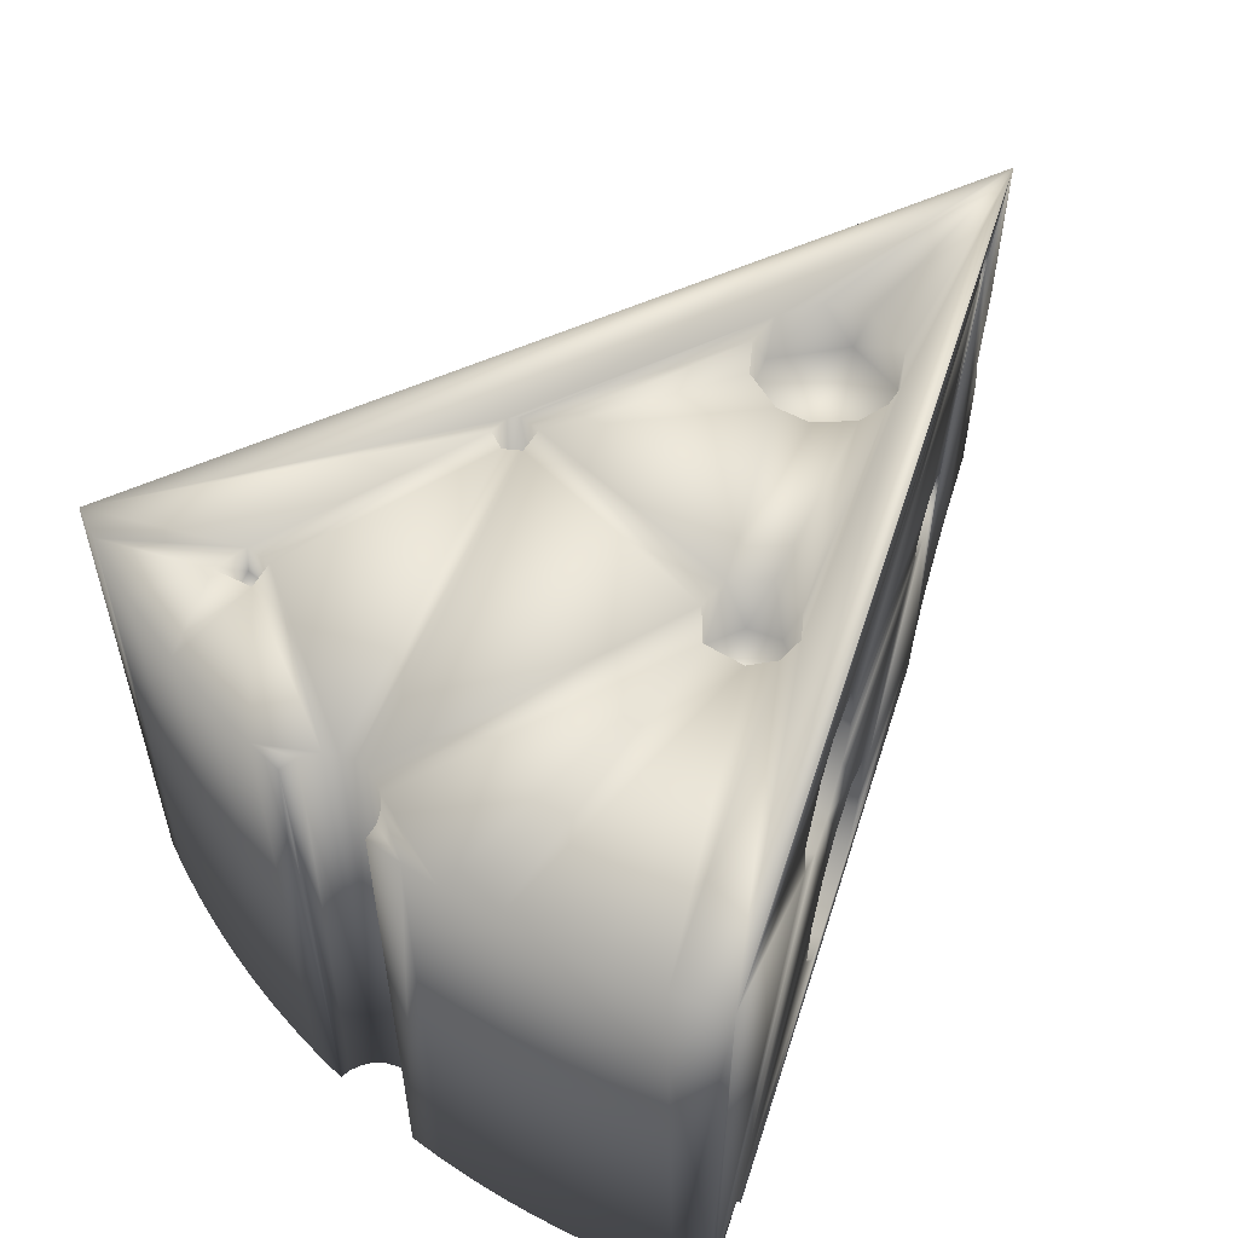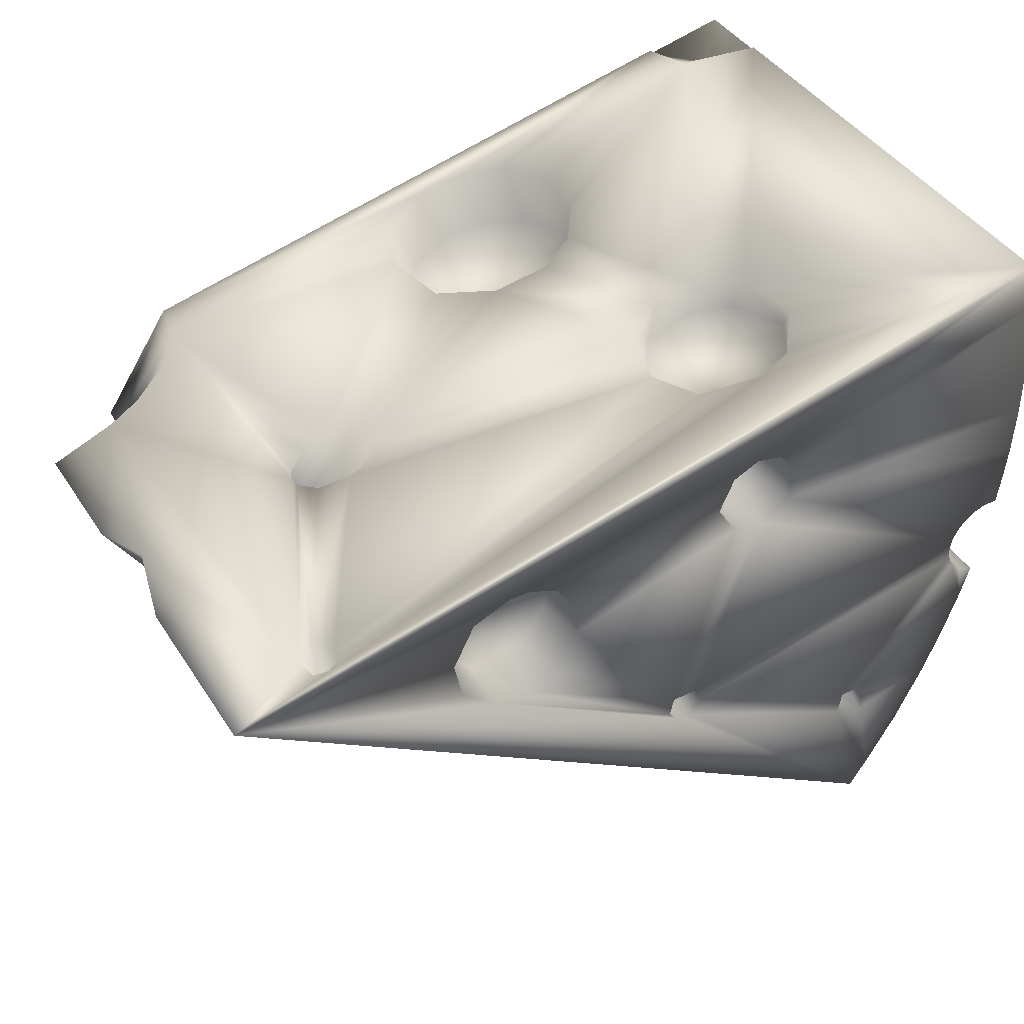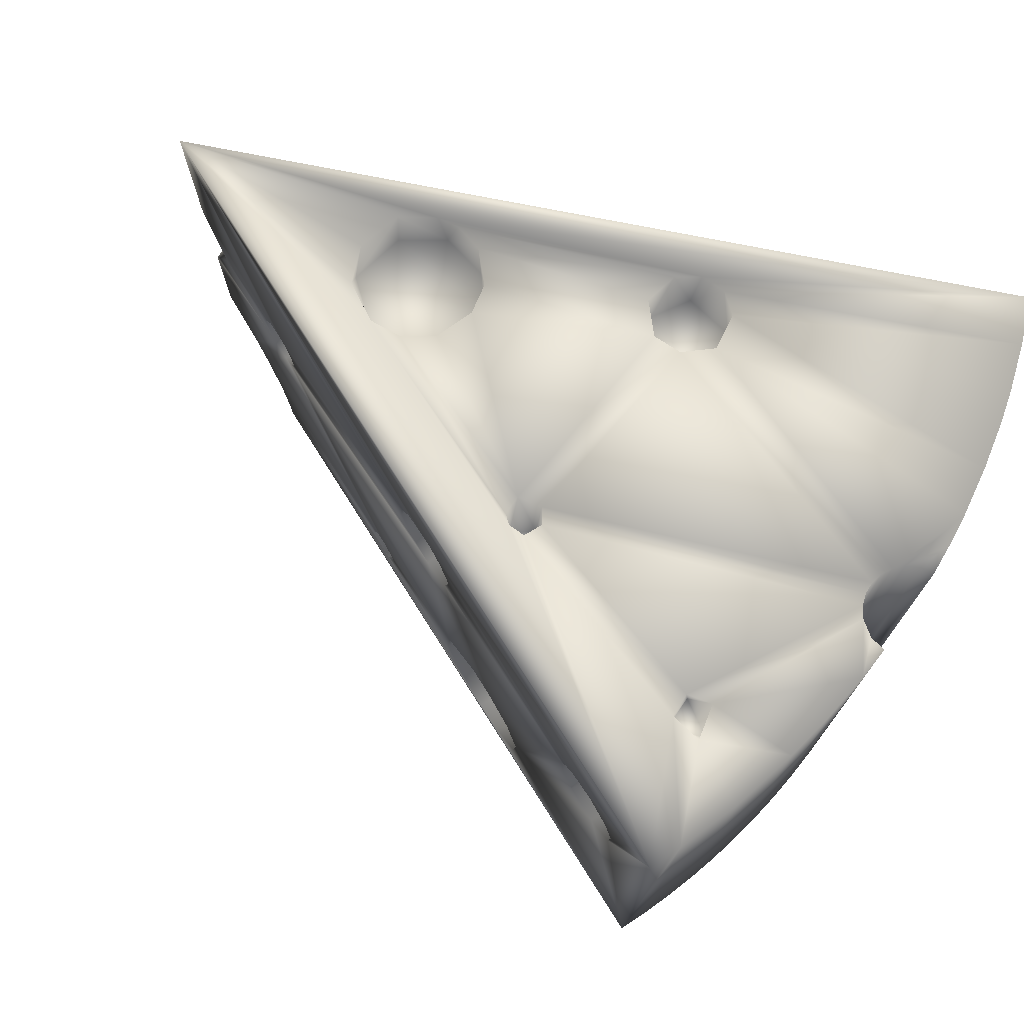
<metadata>
{"format":"obj","ext":"obj","renderer":"f3d","projection":"perspective","resolution":1024,"background":"white","views":[{"elev":55.1,"azim":120.1,"up":"+Z"},{"elev":42.5,"azim":-30.3,"up":"+Y"},{"elev":73.3,"azim":23.6,"up":"+Z"}]}
</metadata>
<code>
v -0.4497 -0.3901 4.098
v -0.2099 -0.7661 4.438
v -0.5086 -0.7003 4.101
v -0.1535 -0.6569 4.094
v -3.307 0.1456 2.772
v -3.084 0.6069 3.646
v -2.852 0.4494 3.585
v -3.091 0.6116 2.738
v -3.314 0.7625 3.506
v -2.675 0.3299 3.254
v -2.754 0.3832 2.938
v -3.417 0.8326 3.16
v -4.194 1.159 -0.1749
v -3.939 1.03 0.1921
v -3.906 1.009 -0.1921
v -3.205 3.434 0.1596
v -1.365 3.14 0.5487
v -1.664 3.077 1.206
v -1.582 3.095 -0.03789
v -1.934 3.018 -0.3034
v -2.189 2.963 1.43
v -2.362 2.926 -0.365
v -2.616 2.871 1.36
v -2.773 2.837 -0.207
v -2.962 2.796 1.085
v -3.055 2.776 0.1308
v -3.147 2.756 0.6333
v -2.203 0.7525 -0.6287
v -2.043 1.6 -0.6287
v -2.098 1.605 0.04906
v -1.761 1.52 0.047
v -2.405 1.405 0.047
v -2.449 0.937 0.04703
v -1.59 1.247 0.04699
v -1.637 0.9357 0.04697
v -1.96 0.7022 0.04718
v -0.536 -0.3448 -0.1219
v -0.5961 -0.367 -0.6287
v -0.5328 -0.06402 -0.1131
v -0.7969 -0.2452 -0.1161
v -1.209 3.272 -0.6287
v -1.173 2.645 -0.1211
v -0.8758 2.728 -0.6287
v -0.9826 3.31 -0.1202
v -1.281 3.24 -0.1219
v -1.423 2.936 -0.1219
v -0.7355 3.016 -0.1219
v -0.8731 2.713 -0.1219
v -4.516 1.675 4.439
v -4.718 2.736 4.439
v -4.195 1.643 4.439
v -4.154 2.87 4.439
v -3.855 2.715 3.932
v -3.673 2.382 3.932
v -4.289 2.904 3.932
v -4.731 2.71 3.932
v -4.944 2.194 3.932
v -4.475 1.638 3.932
v -3.712 2.017 3.932
v -3.965 1.72 3.932
v -2.371 0.3341 4.439
v -2.24 0.5195 3.425
v -2.393 0.6906 3.429
v -2.621 0.5679 3.425
v -2.376 0.3372 3.424
v -2.526 0.3584 3.425
v -2.943 0.3478 0.2026
v -2.009 -0.7333 -0.1201
v -2.6 0.116 0.8454
v -2.402 -0.467 0.8684
v -1.835 -0.4021 -0.1958
v -1.746 -0.4624 0.2956
v -1.91 -0.3516 0.6825
v -2.197 -0.1574 0.8809
v -2.348 -0.05473 -0.5426
v -2.756 0.2215 -0.2989
v -0.02514 -0.8536 2.957
v -0.125 -0.7855 3.348
v -0.1818 -0.7469 2.673
v -0.3485 -0.6339 3.465
v -0.5743 -0.481 3.407
v -0.4215 -0.5845 2.601
v -0.647 -0.4318 2.733
v -0.7526 -0.3599 3.093
v -6.775 2.661 2.129
v -6.962 2.621 2.864
v -3.042 -0.03388 2.913
v -2.112 -0.6636 0.6831
v -1.968 -0.7612 0.2914
v -1.27 -1.234 2.834
v -1.139 -1.323 2.659
v -2.318 -0.5243 -0.4625
v -2.576 -0.3496 -0.5084
v -3.073 -0.01307 0.5046
v -2.657 -0.2945 0.8886
v -3.566 0.3213 2.872
v -3.686 0.4021 3.126
v -5.674 1.749 2.517
v -3.664 0.3872 3.359
v -6.962 2.621 4.439
v -3.55 0.3103 3.561
v -3.254 0.1099 3.633
v -0.1733 -1.977 4.439
v -1.148 -1.316 3.399
v -0.9205 -1.471 3.469
v -0.7015 -1.619 3.348
v -0.6022 -1.686 3.121
v -0.6329 -1.665 2.831
v -0.8502 -1.518 2.606
v -6.668 2.422 2.256
v -2.966 -0.08543 3.251
v -1.304 -1.211 3.118
v -3.086 -0.0039 3.518
v -1.257 -1.243 3.262
v -2.834 -0.1748 -0.4165
v -4.183 0.7389 -0.2355
v -4.357 0.857 0.1626
v -4.434 0.9091 -0.1173
v -6.117 2.049 -0.06123
v -4.218 0.7628 0.198
v -4.059 0.6549 0.013
v -3.11 0.01232 -0.009087
v -0.7486 3.621 3.244
v -0.8535 3.944 3.437
v -2.203 3.306 3.217
v -2.198 3.653 3.015
v -1.98 3.354 3.736
v -0.9652 3.574 2.739
v -1.137 3.537 3.898
v -1.309 3.5 2.538
v -1.636 3.429 3.937
v -1.797 3.394 2.581
v 1.051 4.356 0.08195
v 0.608 4.222 -0.0991
v 1.138 3.883 4.439
v 1.199 3.406 4.439
v 1.166 3.696 -0.6287
v 1.059 4.32 0.08196
v 1.235 2.605 4.439
v 1.196 1.804 4.439
v 1.196 1.8 -0.6287
v 1.222 2.124 4.439
v 1.221 2.115 -0.6287
v 1.235 2.432 -0.6287
v 1.202 3.381 -0.6287
v 1.224 3.086 4.439
v -1.84 3.73 1.215
v -4.544 3.145 2.356
v -1.584 3.786 0.8401
v -1.685 3.764 2.526
v -2.211 3.65 1.415
v -2.722 3.539 1.373
v -3.178 3.44 1.011
v -4.53 3.147 2.177
v -3 3.479 -0.1433
v -2.569 3.572 -0.3569
v 0.2666 4.186 -0.6287
v -2.149 3.663 -0.3278
v -1.8 3.739 -0.1218
v -1.542 3.795 0.3251
v 0.4098 4.217 -0.2094
v -5.326 2.975 2.221
v -5.271 2.987 2.098
v -3.271 3.42 0.3738
v -1.309 3.845 2.567
v -6.333 2.757 0.4434
v -6.962 2.621 1.656
v -0.942 3.925 2.901
v -1.176 3.874 3.855
v 1.051 4.356 4.439
v -1.485 3.807 3.947
v -2.036 3.688 3.771
v -2.23 3.646 3.313
v -2.049 3.685 2.756
v -5.92 2.846 4.297
v -6.049 2.818 4.353
v -6.17 2.792 4.313
v -5.89 2.162 4.36
v -6.198 2.786 4.118
v -6.022 2.825 3.999
v -5.89 2.853 4.16
v -5.747 2.193 4.256
v -6.008 2.136 4.035
v -5.784 2.185 4.038
v -6.082 2.118 4.242
v -4.264 1.157 0.05707
v -4.132 1.163 0.1778
v -4.179 1.16 2.75
v -4.332 1.164 2.75
v -3.597 2.207 -0.6287
v -3.982 1.2 -0.6287
v -4.944 1.82 2.75
v -4.89 1.584 2.75
v -4.77 1.403 2.75
v -4.652 1.293 2.75
v -3.515 1.872 -0.6287
v -3.762 2.412 2.75
v -4.281 2.583 2.75
v -4.481 2.543 2.75
v -4.667 2.44 2.75
v -4.48 2.542 -0.6287
v -3.531 2.024 -0.6287
v -3.808 1.293 -0.6287
v -4.698 1.331 -0.6287
v -4.932 2.015 2.75
v -3.562 2.13 2.75
v -4.88 2.168 2.75
v -4.803 2.301 2.75
v -3.887 2.5 2.75
v -4.078 2.572 2.75
v -3.662 2.308 2.75
v -3.516 1.932 2.75
v -3.523 1.77 2.75
v -3.559 1.621 2.75
v -3.629 1.485 2.75
v -3.887 1.243 2.75
v -3.73 1.359 2.75
v -4.475 1.199 2.75
v -4.029 1.186 2.75
v -1.843 3.323 4.439
v -1.453 3.161 3.763
v -1.746 2.541 4.439
v -1.912 3.334 3.763
v -2.197 3.021 3.763
v -2.154 2.724 3.763
v -1.494 2.646 3.763
v -1.869 2.523 3.762
v 0.7453 0.8076 -0.6286
v 0.7248 0.8359 4.439
v 0.6595 1.068 4.439
v 0.6627 1.03 -0.6287
v 0.668 1.144 -0.6286
v 0.8001 1.381 4.439
v 1.158 1.485 -0.6287
v 1.158 1.487 4.438
v 0.9075 0.6775 -0.6283
v 0.6879 0.9136 -0.6286
v 0.7245 1.289 4.439
v 1.024 1.489 4.437
v 0.3083 -1.179 4.439
v -0.502 -0.6601 4.439
v -2.261 0.4906 4.439
v 0.676 0.9533 4.439
v -1.435 3.075 4.439
v -0.4666 -0.4317 4.439
v 0.7638 -0.1197 4.439
v 0.9957 0.6462 4.438
v 0.8491 0.7063 4.439
v -0.2206 -0.4214 4.439
v -3.683 2.128 4.439
v -2.33 0.6472 4.439
v 0.6781 1.183 4.439
v -3.885 1.783 4.439
v -4.839 1.95 4.439
v -4.916 2.334 4.439
v -4.362 2.878 4.439
v -3.684 2.428 4.439
v -2.026 2.589 4.439
v -2.567 0.6461 4.439
v -2.606 0.4579 4.439
v -2.084 3.212 4.439
v -2.218 2.901 4.439
v -3.89 2.747 4.439
v -2.537 0.3725 4.439
v -1.453 2.711 4.439
v -1.6 3.27 4.439
v 0.8942 1.447 4.439
v -5.56 1.671 2.386
v -5.532 1.652 2.194
v -5.603 1.701 2.048
v -4.629 3.126 2.045
v -4.869 3.074 1.959
v -5.709 1.773 1.97
v -5.102 3.024 1.992
v -5.874 1.884 1.985
v -5.32 2.976 2.316
v -5.188 3.005 2.477
v -5.873 1.884 2.516
v -4.895 3.068 2.541
v -4.666 3.118 2.471
v -6.022 1.984 2.242
v -6.014 1.979 -0.4251
v -5.388 2.962 -0.3016
v -6.323 2.188 0.2352
v -6.018 2.825 0.3255
v -5.633 2.909 0.06649
v -6.49 2.302 0.3843
v -6.961 2.621 0.5523
v -3.69 1.403 -0.6287
v -2.459 1.046 -0.6287
v -0.1733 -1.977 -0.6287
v -2.381 0.8824 -0.6287
v -0.4627 -0.1866 -0.6287
v 0.8174 0.0315 -0.6287
v -0.769 -0.2561 -0.6287
v -1.653 0.9235 -0.6287
v -1.585 1.193 -0.6287
v -1.764 1.531 -0.6287
v -3.933 2.522 -0.6287
v -1.408 3.043 -0.6286
v -4.078 2.571 -0.6287
v -4.281 2.587 -0.6287
v -5.317 2.977 -0.6287
v -4.652 2.45 -0.6287
v -4.804 2.301 -0.6287
v -4.901 2.122 -0.6287
v -6.001 1.97 -0.6287
v -4.944 1.932 -0.6287
v -4.901 1.621 -0.6287
v -4.938 1.77 -0.6287
v -4.809 1.45 -0.6287
v -4.573 1.243 -0.6287
v -4.416 1.181 -0.6287
v -1.874 0.7257 -0.6286
v -0.7376 -0.08521 -0.6287
v -0.5656 -0.06218 -0.6287
v 0.7506 1.335 -0.6287
v 0.8957 1.447 -0.6287
v 1.043 1.49 -0.6287
v -1.178 2.638 -0.6286
v -1.357 2.815 -0.6287
v -2.265 1.539 -0.6287
v -3.532 1.71 -0.6287
v -3.602 1.528 -0.6287
v -2.457 1.295 -0.6287
v 0.001413 -1.707 -0.6287
v 0.7101 -0.2709 -0.6287
v -0.7249 3.037 -0.6286
v 1.225 3.065 -0.6287
v 1.236 2.749 -0.6287
v -0.9929 3.298 -0.6287
v 0.2744 4.15 -0.6287
v -3.749 2.407 -0.6287
v 1.059 4.32 -0.6287
v 1.119 4.009 -0.6287
v 0.8247 0.7273 -0.6286
v 0.9128 0.3379 4.439
v 0.9961 0.6477 -0.6287
v 0.9128 0.3379 -0.6287
v 0.5911 -0.5689 -0.6287
v 0.4605 -0.862 -0.6287
v 0.5911 -0.5689 4.439
v 0.1654 -1.432 -0.6287
v 0.001413 -1.707 4.439
v 0.3186 -1.15 -0.6287
f 241 2 3
f 241 3 1
f 249 1 4
f 241 1 245
f 245 1 249
f 249 4 2
f 4 1 3
f 4 3 2
f 10 87 111
f 10 11 87
f 87 11 8
f 96 8 12
f 99 12 9
f 101 9 6
f 102 6 7
f 113 7 10
f 87 8 5
f 5 8 96
f 96 12 97
f 97 12 99
f 99 9 101
f 101 6 102
f 102 7 113
f 113 10 111
f 11 10 7
f 8 7 6
f 8 6 9
f 11 7 8
f 8 9 12
f 187 13 14
f 14 13 15
f 118 13 186
f 186 187 117
f 117 187 14
f 121 14 15
f 118 15 13
f 118 186 117
f 117 14 120
f 120 14 121
f 121 15 116
f 116 15 118
f 17 149 160
f 149 17 18
f 151 18 21
f 152 21 23
f 153 23 25
f 153 25 27
f 164 27 26
f 155 26 24
f 156 24 22
f 158 22 20
f 159 20 19
f 160 19 17
f 149 18 147
f 147 18 151
f 151 21 152
f 152 23 153
f 153 27 164
f 164 26 16
f 16 26 155
f 155 24 156
f 156 22 158
f 158 20 159
f 159 19 160
f 18 17 19
f 18 19 20
f 21 20 22
f 23 22 24
f 25 24 26
f 18 20 21
f 21 22 23
f 23 24 25
f 25 26 27
f 290 33 292
f 28 33 36
f 314 36 35
f 297 35 34
f 298 34 31
f 298 31 30
f 322 30 32
f 325 32 33
f 290 325 33
f 292 33 28
f 28 36 314
f 314 35 296
f 296 35 297
f 297 34 298
f 298 30 29
f 29 30 322
f 322 32 325
f 33 32 34
f 31 32 30
f 34 32 31
f 33 34 35
f 33 35 36
f 38 40 37
f 293 37 39
f 315 39 40
f 295 315 40
f 295 40 38
f 38 37 293
f 293 39 316
f 316 39 315
f 40 39 37
f 46 321 300
f 320 46 42
f 320 42 48
f 328 48 47
f 328 47 44
f 41 44 45
f 300 45 46
f 321 46 320
f 320 48 43
f 43 48 328
f 328 44 331
f 331 44 41
f 41 45 300
f 47 46 45
f 47 45 44
f 46 47 48
f 46 48 42
f 59 250 54
f 253 59 60
f 51 60 58
f 254 58 57
f 50 57 56
f 50 56 55
f 263 55 53
f 257 53 54
f 250 257 54
f 250 59 253
f 253 60 51
f 51 58 49
f 49 58 254
f 254 57 255
f 255 57 50
f 50 55 256
f 256 55 52
f 52 55 263
f 263 53 257
f 56 54 53
f 57 54 56
f 56 53 55
f 54 57 59
f 60 57 58
f 59 57 60
f 242 62 61
f 61 62 65
f 61 65 66
f 260 66 64
f 259 64 63
f 251 63 62
f 61 66 264
f 264 66 260
f 260 64 259
f 259 63 251
f 251 62 242
f 64 62 63
f 65 64 66
f 62 64 65
f 72 71 68
f 92 71 75
f 115 75 76
f 122 76 67
f 94 67 69
f 95 69 74
f 88 74 73
f 88 73 72
f 68 71 92
f 92 75 93
f 93 75 115
f 115 76 122
f 122 67 94
f 94 69 95
f 95 74 70
f 70 74 88
f 88 72 89
f 89 72 68
f 71 72 73
f 75 73 74
f 75 74 69
f 76 69 67
f 71 73 75
f 75 69 76
f 108 77 79
f 109 79 82
f 91 82 83
f 90 83 84
f 114 84 81
f 105 81 80
f 105 80 78
f 107 78 77
f 108 79 109
f 109 82 91
f 91 83 90
f 90 84 112
f 112 84 114
f 114 81 104
f 104 81 105
f 105 78 106
f 106 78 107
f 107 77 108
f 79 78 80
f 82 80 81
f 83 81 84
f 77 78 79
f 79 80 82
f 82 81 83
f 85 167 110
f 86 85 110
f 111 87 112
f 70 87 95
f 70 112 87
f 88 112 70
f 89 112 88
f 89 90 112
f 89 91 90
f 89 109 91
f 89 291 109
f 89 68 291
f 291 68 92
f 93 291 92
f 93 307 291
f 307 93 115
f 115 122 116
f 121 122 94
f 94 270 120
f 270 94 5
f 269 5 96
f 269 96 268
f 95 87 5
f 94 95 5
f 270 5 269
f 268 96 97
f 98 97 99
f 100 99 101
f 101 102 100
f 100 102 103
f 102 113 103
f 103 113 104
f 105 103 104
f 105 106 103
f 103 106 107
f 103 107 108
f 291 108 109
f 268 97 98
f 98 99 100
f 278 100 86
f 86 110 278
f 278 110 281
f 275 110 167
f 167 287 275
f 167 288 287
f 114 113 111
f 104 113 114
f 114 111 112
f 121 116 122
f 115 116 307
f 118 307 116
f 307 118 282
f 117 119 118
f 117 284 119
f 273 284 117
f 273 287 284
f 287 273 275
f 282 118 119
f 117 120 273
f 273 120 270
f 120 121 94
f 103 108 291
f 281 110 275
f 98 100 278
f 124 123 129
f 171 129 131
f 172 131 127
f 172 127 125
f 174 125 132
f 150 132 130
f 165 130 128
f 168 128 123
f 124 129 169
f 169 129 171
f 171 131 172
f 172 125 173
f 173 125 126
f 126 125 174
f 174 132 150
f 150 130 165
f 165 128 168
f 168 123 124
f 129 128 130
f 131 130 132
f 127 132 125
f 123 128 129
f 129 130 131
f 131 132 127
f 133 138 134
f 161 134 332
f 157 161 332
f 133 134 161
f 138 334 134
f 134 334 332
f 135 137 335
f 135 136 137
f 137 136 145
f 133 170 138
f 138 170 335
f 334 138 335
f 170 135 335
f 329 145 146
f 329 146 139
f 143 142 140
f 234 140 235
f 234 141 140
f 330 329 139
f 144 139 142
f 143 144 142
f 141 143 140
f 144 330 139
f 146 145 136
f 160 149 161
f 147 161 149
f 147 165 161
f 147 150 165
f 147 151 150
f 150 151 152
f 174 152 154
f 174 154 148
f 148 280 126
f 126 280 173
f 173 280 279
f 173 279 181
f 172 181 175
f 172 175 171
f 152 153 154
f 154 153 164
f 283 164 16
f 16 155 283
f 303 283 155
f 155 156 303
f 156 157 303
f 157 156 158
f 157 158 159
f 159 161 157
f 161 159 160
f 85 166 167
f 166 85 179
f 162 179 276
f 162 166 179
f 162 285 166
f 162 286 285
f 162 283 286
f 283 162 163
f 283 163 274
f 274 272 283
f 283 272 164
f 164 272 271
f 154 164 271
f 86 179 85
f 86 100 179
f 179 100 177
f 177 100 176
f 176 100 170
f 176 170 171
f 175 176 171
f 133 168 170
f 133 165 168
f 165 133 161
f 166 288 167
f 168 124 170
f 169 170 124
f 169 171 170
f 172 173 181
f 126 174 148
f 174 150 152
f 181 279 180
f 180 279 277
f 276 180 277
f 276 179 180
f 182 175 181
f 175 182 178
f 177 178 185
f 179 185 183
f 180 183 184
f 181 184 182
f 175 178 176
f 176 178 177
f 177 185 179
f 179 183 180
f 180 184 181
f 178 184 183
f 182 184 178
f 178 183 185
f 313 186 13
f 191 13 187
f 187 219 191
f 187 188 219
f 187 186 188
f 188 186 189
f 193 194 311
f 193 311 309
f 192 193 310
f 192 310 308
f 208 207 305
f 198 199 302
f 209 210 299
f 209 299 333
f 214 213 323
f 217 215 289
f 216 217 203
f 216 203 191
f 189 186 313
f 218 313 312
f 194 204 311
f 205 308 306
f 200 305 304
f 199 304 201
f 210 302 301
f 211 333 190
f 206 190 202
f 213 196 323
f 214 323 324
f 217 289 203
f 313 13 191
f 194 195 204
f 219 216 191
f 213 212 196
f 211 197 333
f 197 209 333
f 210 198 302
f 200 208 305
f 205 192 308
f 205 306 207
f 207 306 305
f 200 304 199
f 199 201 302
f 210 301 299
f 211 190 206
f 206 202 212
f 212 202 196
f 214 324 215
f 215 324 289
f 189 313 218
f 218 312 195
f 195 312 204
f 193 309 310
f 205 212 192
f 205 206 212
f 206 205 207
f 211 207 208
f 197 208 200
f 209 200 199
f 210 199 198
f 206 207 211
f 211 208 197
f 197 200 209
f 209 199 210
f 192 212 213
f 193 213 214
f 193 214 215
f 194 215 217
f 195 217 216
f 218 216 219
f 189 219 188
f 192 213 193
f 193 215 194
f 194 217 195
f 195 216 218
f 218 219 189
f 226 265 221
f 222 226 227
f 258 227 225
f 262 225 224
f 261 224 223
f 266 223 221
f 265 244 221
f 265 226 222
f 222 227 258
f 258 225 262
f 262 224 261
f 261 223 220
f 220 223 266
f 266 221 244
f 224 221 223
f 221 224 226
f 226 224 225
f 226 225 227
f 229 248 228
f 228 248 336
f 236 247 338
f 229 237 243
f 229 228 237
f 230 243 231
f 237 231 243
f 230 232 252
f 230 231 232
f 232 317 252
f 252 317 238
f 238 317 233
f 267 233 318
f 317 318 233
f 267 318 239
f 318 319 239
f 239 319 235
f 319 234 235
f 336 248 236
f 236 248 247
f 249 2 342
f 249 342 246
f 344 2 241
f 241 61 103
f 241 245 61
f 61 245 242
f 240 2 344
f 344 241 103
f 242 245 243
f 230 242 243
f 230 251 242
f 251 230 252
f 222 252 238
f 265 238 233
f 265 233 142
f 139 265 142
f 265 139 244
f 244 139 146
f 244 146 136
f 244 136 135
f 244 135 266
f 243 245 229
f 229 245 249
f 337 249 246
f 337 229 249
f 337 248 229
f 337 247 248
f 250 258 257
f 259 258 250
f 259 222 258
f 259 251 222
f 222 251 252
f 250 253 259
f 259 253 51
f 260 51 49
f 254 100 49
f 100 254 255
f 50 100 255
f 256 100 50
f 256 170 100
f 256 220 170
f 256 52 220
f 220 52 261
f 261 52 263
f 262 263 257
f 259 51 260
f 260 49 264
f 264 49 100
f 264 100 103
f 61 264 103
f 261 263 262
f 262 257 258
f 265 222 238
f 266 170 220
f 170 266 135
f 233 267 142
f 142 267 140
f 239 140 267
f 140 239 235
f 240 342 2
f 148 154 269
f 148 268 280
f 269 268 148
f 271 269 154
f 269 271 270
f 270 271 273
f 271 272 273
f 273 272 275
f 275 272 274
f 275 274 163
f 281 275 163
f 281 163 162
f 276 281 162
f 277 281 276
f 278 281 277
f 278 277 279
f 278 279 98
f 98 279 280
f 268 98 280
f 303 307 282
f 303 282 283
f 283 282 119
f 283 119 286
f 286 119 284
f 286 284 285
f 285 284 287
f 285 287 166
f 166 287 288
f 290 289 325
f 290 203 289
f 203 290 292
f 191 292 28
f 191 28 291
f 313 191 291
f 203 292 191
f 291 28 295
f 38 291 295
f 291 38 326
f 293 341 38
f 293 340 341
f 293 339 294
f 293 228 339
f 293 316 228
f 228 316 237
f 237 316 231
f 295 28 314
f 315 314 296
f 231 296 297
f 317 297 298
f 320 298 29
f 321 29 322
f 190 322 202
f 190 321 322
f 190 300 321
f 300 190 333
f 333 299 300
f 300 299 301
f 303 301 302
f 302 201 303
f 304 303 201
f 303 304 305
f 305 306 303
f 303 306 307
f 308 307 306
f 307 308 310
f 309 307 310
f 307 309 311
f 311 204 307
f 307 204 312
f 313 291 312
f 295 314 315
f 315 296 316
f 316 296 231
f 231 297 232
f 232 297 317
f 317 298 320
f 43 317 320
f 317 43 318
f 318 43 143
f 141 318 143
f 141 319 318
f 141 234 319
f 320 29 321
f 323 322 325
f 289 324 325
f 202 322 196
f 196 322 323
f 323 325 324
f 326 38 343
f 343 38 345
f 345 38 341
f 340 293 327
f 327 293 294
f 143 43 144
f 144 43 328
f 328 329 330
f 329 328 145
f 145 328 332
f 137 332 335
f 137 145 332
f 144 328 330
f 328 331 332
f 331 41 157
f 157 41 303
f 41 301 303
f 332 331 157
f 41 300 301
f 332 334 335
f 228 336 339
f 236 339 336
f 236 338 339
f 291 307 312
f 337 339 247
f 337 246 339
f 339 246 294
f 338 247 339
f 340 342 341
f 326 344 291
f 326 343 344
f 327 246 342
f 340 327 342
f 342 240 341
f 341 240 345
f 291 344 103
f 345 240 343
f 343 240 344
f 327 294 246

</code>
